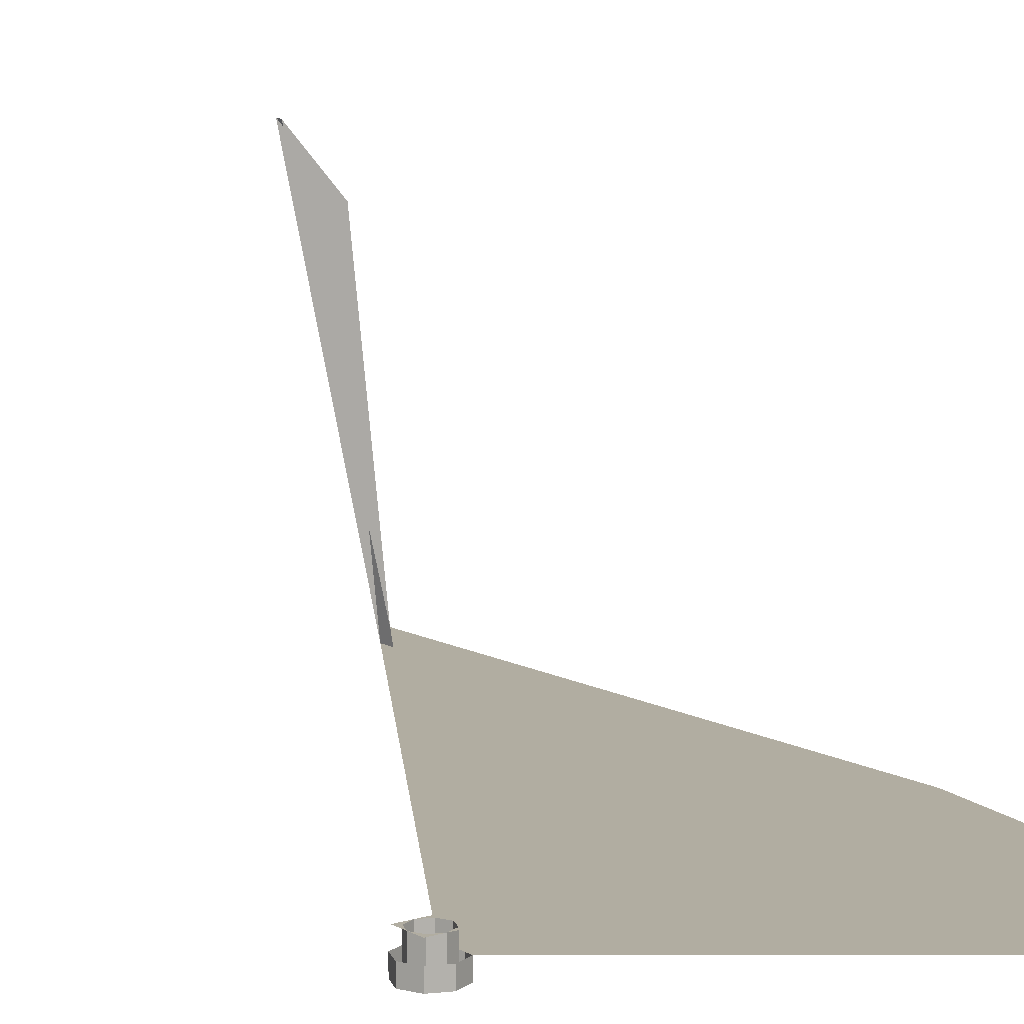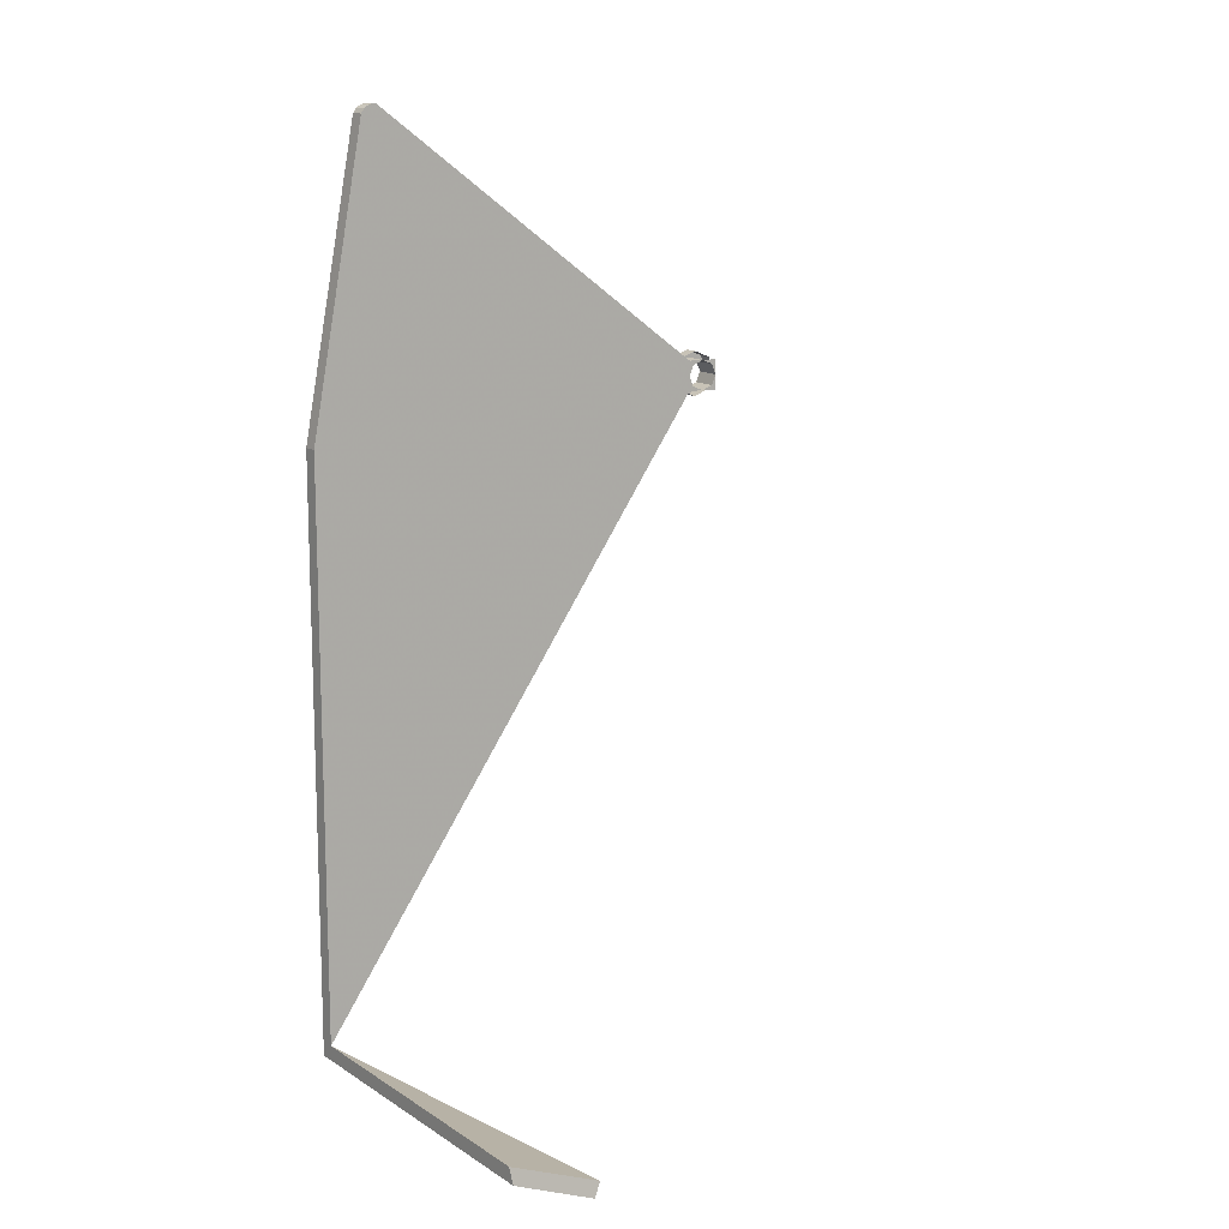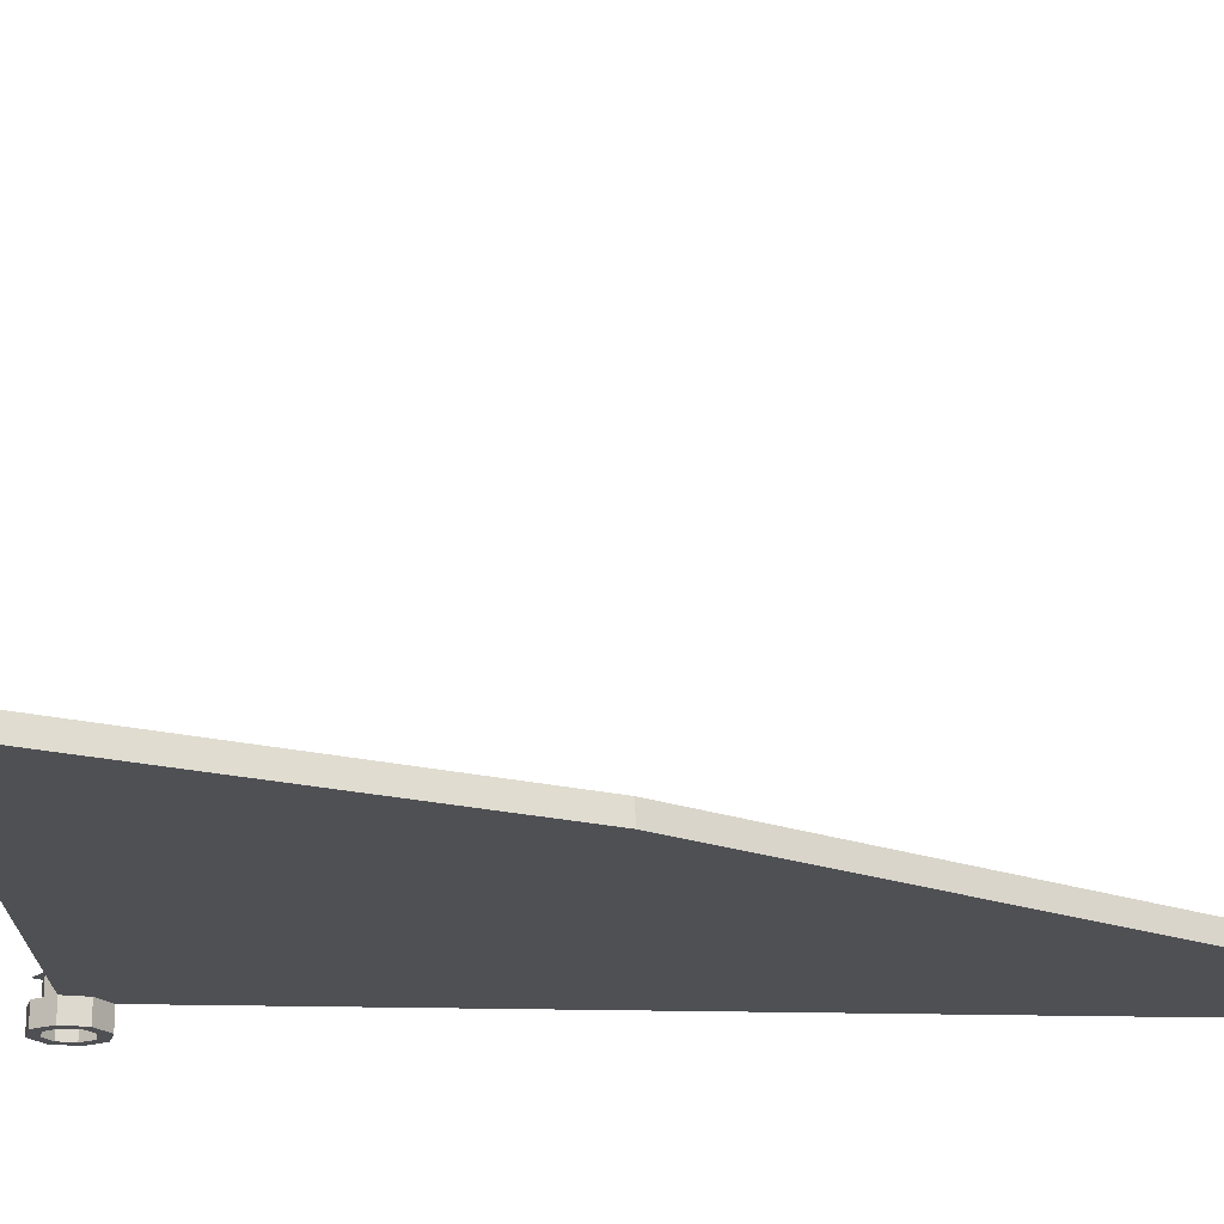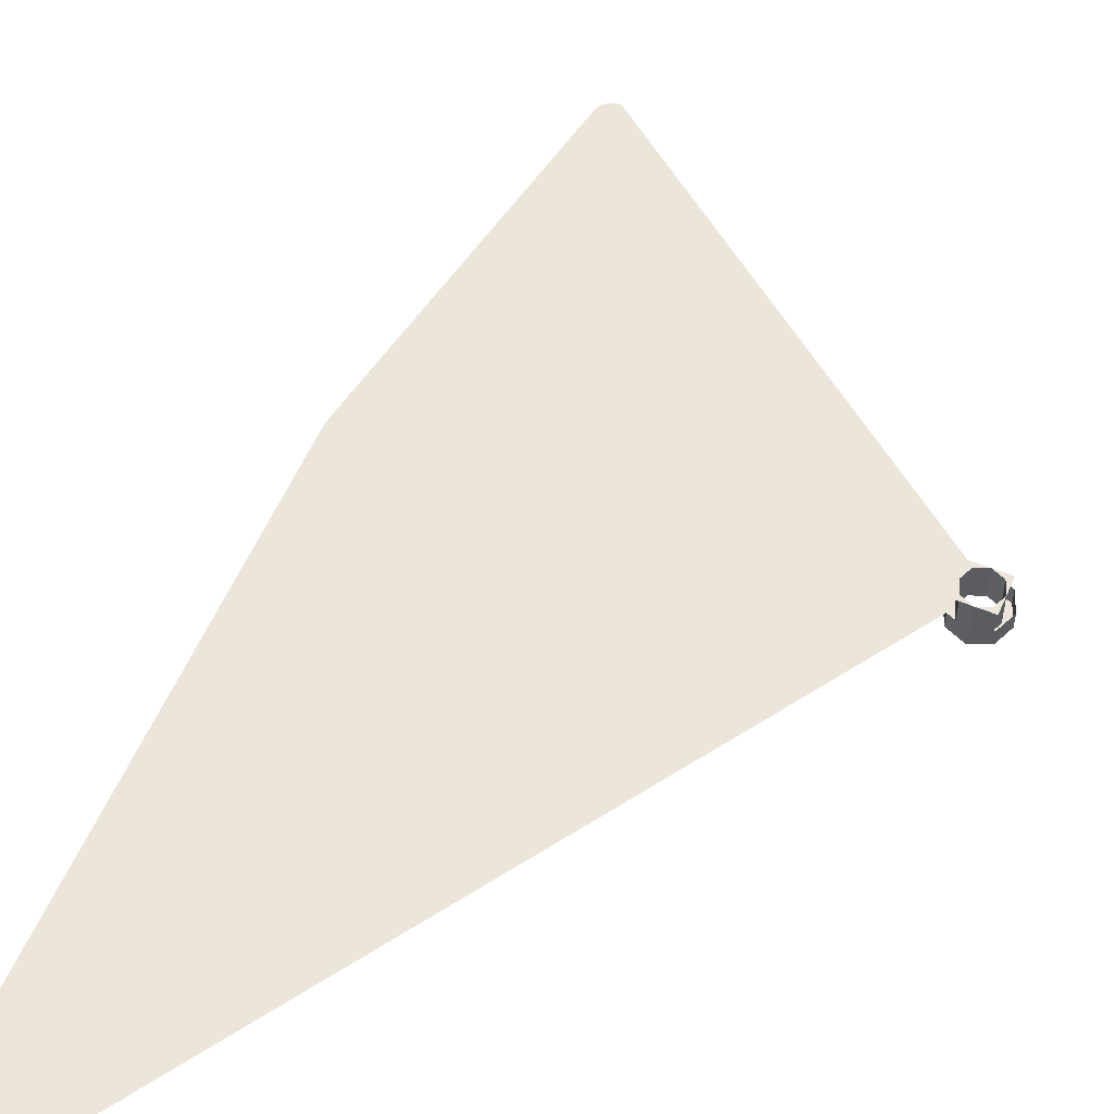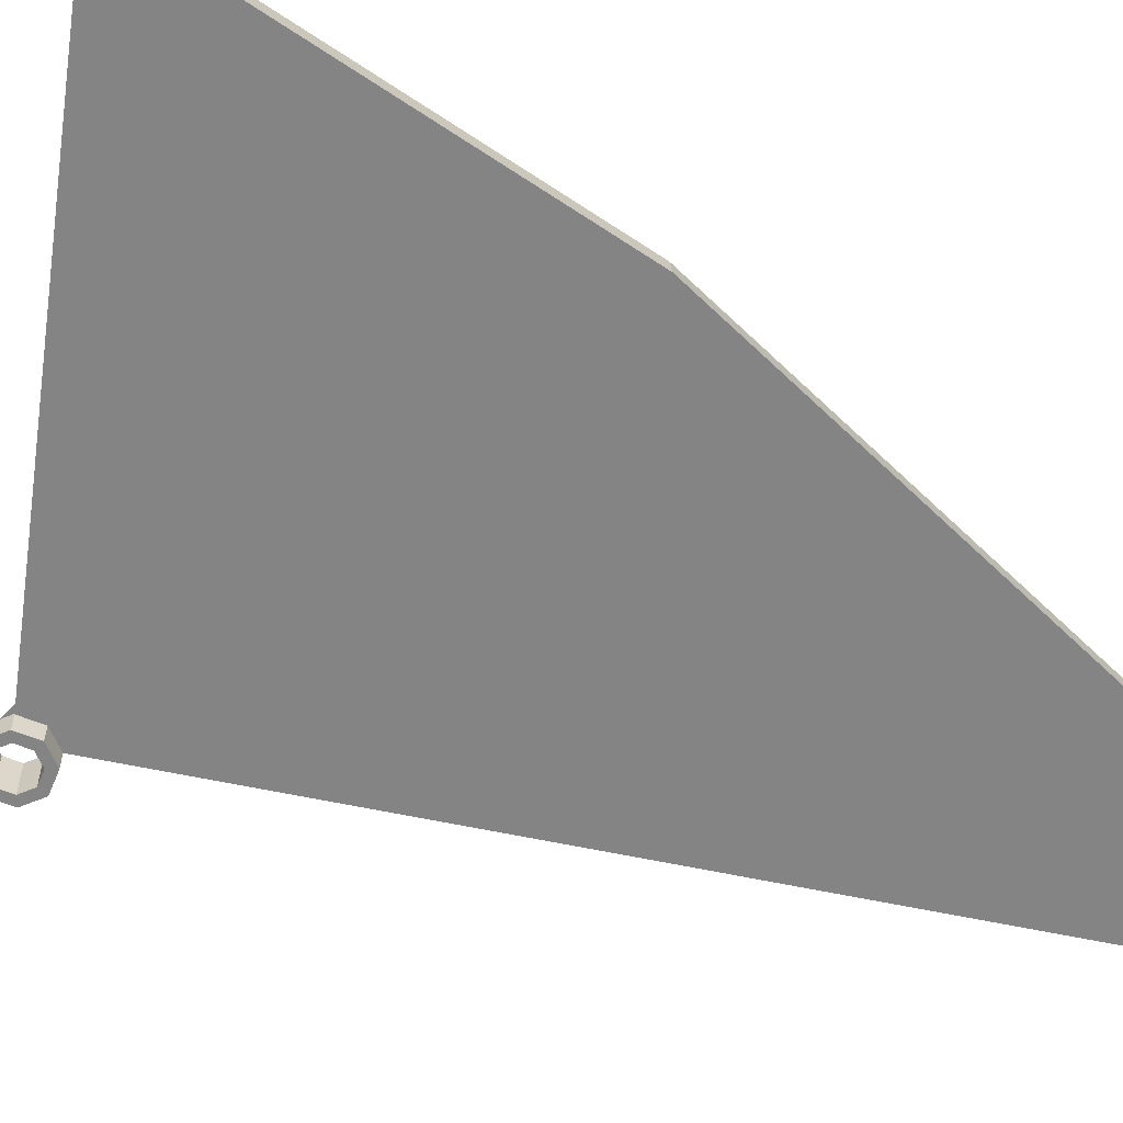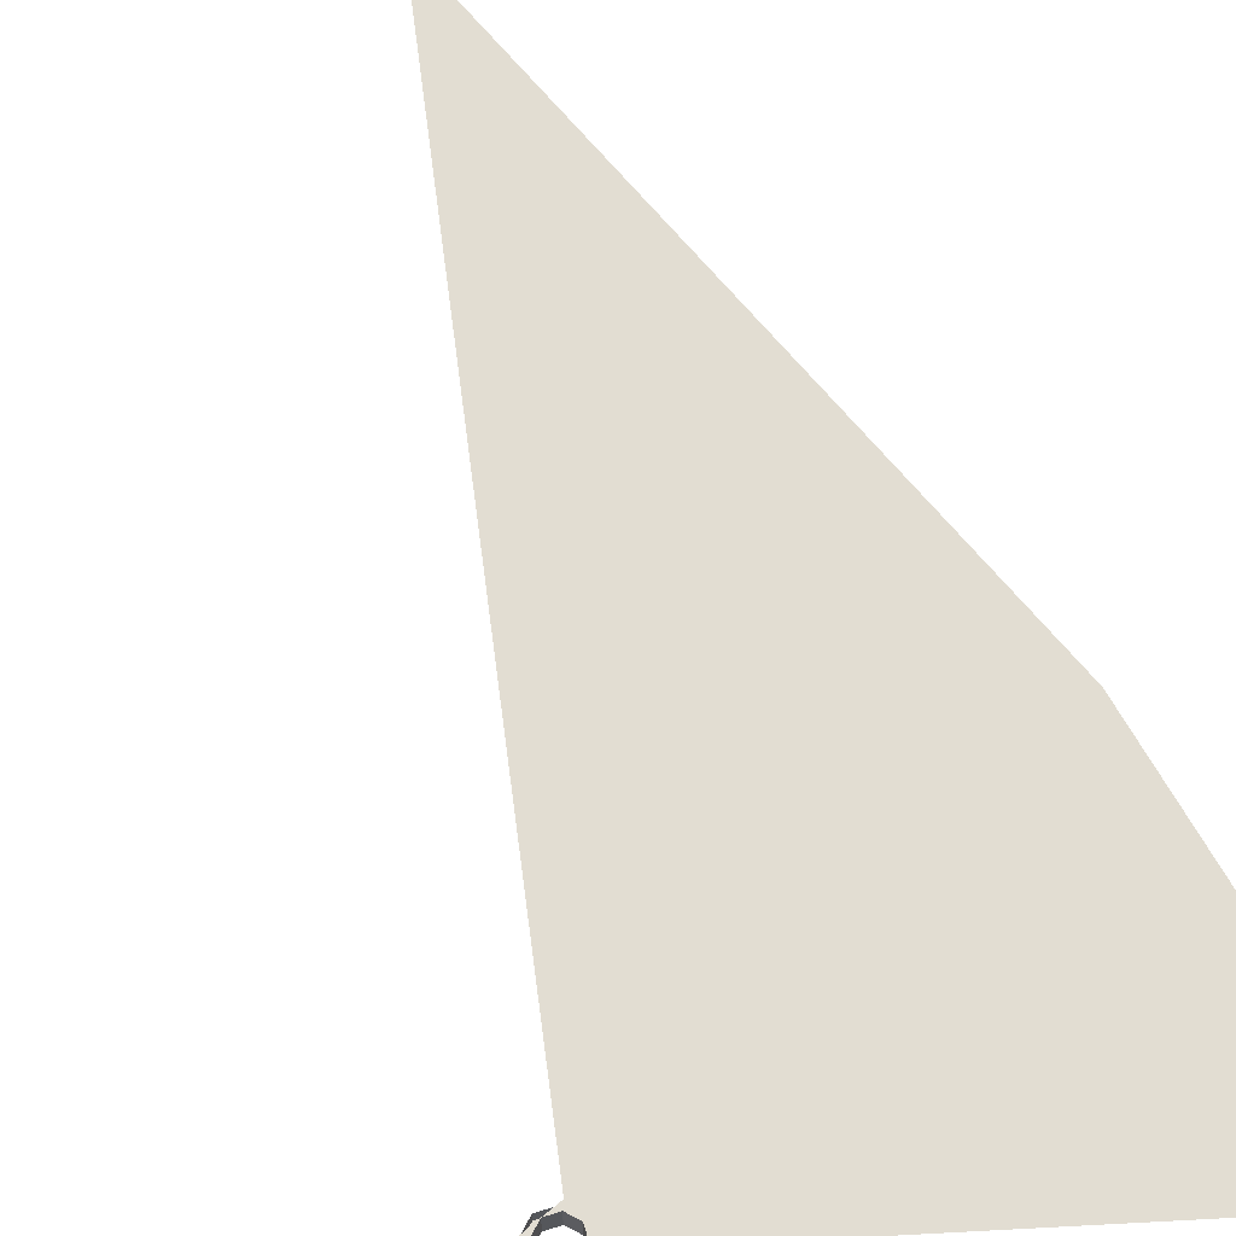
<metadata>
{"format":"obj","ext":"obj","renderer":"f3d","projection":"perspective","resolution":1024,"background":"white","views":[{"elev":10.3,"azim":-37.0,"up":"+Y"},{"elev":12.5,"azim":151.0,"up":"+Z"},{"elev":-19.2,"azim":54.5,"up":"+Y"},{"elev":55.9,"azim":-156.7,"up":"+Y"},{"elev":-61.5,"azim":45.3,"up":"+Y"},{"elev":68.3,"azim":-39.9,"up":"+Y"}]}
</metadata>
<code>
v 6 0 -6
v 5.978 0.2 -5.8
v 5.978 0.2 1.9
v 6 0 1.9
v 5.285 0 5.877
v 6 0 1.9
v 5.978 0.2 1.9
v 5.263 0.2 5.877
v 5.219 0.2 5.941
v 5.241 0 5.941
v 5.285 0 5.877
v 5.263 0.2 5.877
v 5.154 0.2 5.985
v 5.177 0 5.985
v 5.241 0 5.941
v 5.219 0.2 5.941
v 5.1 0 6
v 5.177 0 5.985
v 5.154 0.2 5.985
v 5.078 0.2 6
v 0.3586 -0.2 2.359
v 0.3 -0.2 2.5
v 0.3 0 2.5
v 0.3586 0 2.359
v 0.5 -0.2 2.3
v 0.3586 -0.2 2.359
v 0.3586 0 2.359
v 0.5 0 2.3
v 0.6414 -0.2 2.359
v 0.5 -0.2 2.3
v 0.5 0 2.3
v 0.6414 0 2.359
v 0.7 -0.2 2.5
v 0.6414 -0.2 2.359
v 0.6414 0 2.359
v 0.7 0 2.5
v 0.6414 -0.2 2.641
v 0.7 -0.2 2.5
v 0.7 0 2.5
v 0.6414 0 2.641
v 0.5 -0.2 2.7
v 0.6414 -0.2 2.641
v 0.6414 0 2.641
v 0.5 0 2.7
v 0.3586 -0.2 2.641
v 0.5 -0.2 2.7
v 0.5 0 2.7
v 0.3586 0 2.641
v 0.3 -0.2 2.5
v 0.3586 -0.2 2.641
v 0.3586 0 2.641
v 0.3 0 2.5
v 0.2879 -0.2 2.288
v 0.2 -0.2 2.5
v 0.2 0 2.5
v 0.2879 0 2.288
v 0.5 -0.2 2.2
v 0.2879 -0.2 2.288
v 0.2879 0 2.288
v 0.5 0 2.2
v 0.7121 -0.2 2.288
v 0.5 -0.2 2.2
v 0.5 0 2.2
v 0.7121 0 2.288
v 0.8 -0.2 2.5
v 0.7121 -0.2 2.288
v 0.7121 0 2.288
v 0.8 0 2.5
v 0.7121 -0.2 2.712
v 0.8 -0.2 2.5
v 0.8 0 2.5
v 0.7121 0 2.712
v 0.5 -0.2 2.8
v 0.7121 -0.2 2.712
v 0.7121 0 2.712
v 0.5 0 2.8
v 0.2879 -0.2 2.712
v 0.5 -0.2 2.8
v 0.5 0 2.8
v 0.2879 0 2.712
v 0.2 -0.2 2.5
v 0.2879 -0.2 2.712
v 0.2879 0 2.712
v 0.2 0 2.5
v 0.2 -0.2 2.5
v 0.2879 -0.2 2.288
v 0.3586 -0.2 2.359
v 0.3 -0.2 2.5
v 0.2879 -0.2 2.288
v 0.5 -0.2 2.2
v 0.5 -0.2 2.3
v 0.3586 -0.2 2.359
v 0.5 -0.2 2.2
v 0.7121 -0.2 2.288
v 0.6414 -0.2 2.359
v 0.5 -0.2 2.3
v 0.7121 -0.2 2.288
v 0.8 -0.2 2.5
v 0.7 -0.2 2.5
v 0.6414 -0.2 2.359
v 0.8 -0.2 2.5
v 0.7121 -0.2 2.712
v 0.6414 -0.2 2.641
v 0.7 -0.2 2.5
v 0.7121 -0.2 2.712
v 0.5 -0.2 2.8
v 0.5 -0.2 2.7
v 0.6414 -0.2 2.641
v 0.5 -0.2 2.8
v 0.2879 -0.2 2.712
v 0.3586 -0.2 2.641
v 0.5 -0.2 2.7
v 0.2879 -0.2 2.712
v 0.2 -0.2 2.5
v 0.3 -0.2 2.5
v 0.3586 -0.2 2.641
v 0.3 0.2 2.7
v 0.3586 0.2 2.641
v 0.5 0.2 2.7
v 0.3 0.2 2.7
v 0.3 0.2 2.5
v 0.3586 0.2 2.641
v 0.3 0.2 2.3
v 0.3586 0.2 2.359
v 0.3 0.2 2.5
v 0.3 0.2 2.3
v 0.5 0.2 2.3
v 0.3586 0.2 2.359
v 0.7 0.2 2.3
v 0.6414 0.2 2.359
v 0.5 0.2 2.3
v 0.7 0.2 2.3
v 0.7 0.2 2.5
v 0.6414 0.2 2.359
v 0.7 0.2 2.7
v 0.6414 0.2 2.641
v 0.7 0.2 2.5
v 0.7 0.2 2.7
v 0.5 0.2 2.7
v 0.6414 0.2 2.641
v 0.3586 0.2 2.641
v 0.5 0.2 2.7
v 0.5 0 2.7
v 0.3586 0 2.641
v 0.3 0.2 2.5
v 0.3586 0.2 2.641
v 0.3586 0 2.641
v 0.3 0 2.5
v 0.3586 0.2 2.359
v 0.3 0.2 2.5
v 0.3 0 2.5
v 0.3586 0 2.359
v 0.5 0.2 2.3
v 0.3586 0.2 2.359
v 0.3586 0 2.359
v 0.5 0 2.3
v 0.6414 0.2 2.359
v 0.5 0.2 2.3
v 0.5 0 2.3
v 0.6414 0 2.359
v 0.7 0.2 2.5
v 0.6414 0.2 2.359
v 0.6414 0 2.359
v 0.7 0 2.5
v 0.6414 0.2 2.641
v 0.7 0.2 2.5
v 0.7 0 2.5
v 0.6414 0 2.641
v 0.5 0.2 2.7
v 0.6414 0.2 2.641
v 0.6414 0 2.641
v 0.5 0 2.7
v 5.241 0 5.941
v 5.177 0 5.985
v 5.1 0 6
v 5.285 0 5.877
v 5.078 0.2 6
v 5.154 0.2 5.985
v 5.219 0.2 5.941
v 5.263 0.2 5.877
v 0.7 0.2 2.7
v 5.078 0.2 6
v 5.263 0.2 5.877
v 0.7 0.2 2.3
v 5.1 0 6
v 0.7121 0 2.712
v 0.7121 0 2.288
v 5.285 0 5.877
v 6 0 1.9
v 5.285 0 5.877
v 0.7121 0 2.288
v 6 0 -6
v 0.7 0.2 2.3
v 5.263 0.2 5.877
v 5.978 0.2 1.9
v 5.978 0.2 -5.8
v 5.978 0.2 -5.8
v 6 0 -6
v 5.508 4.475 -6
v 5.517 4.39 -5.8
v 5.508 4.475 -6
v 4.848 5.2 -6
v 4.78 5.2 -5.8
v 5.517 4.39 -5.8
v 4.848 5.2 -6
v 5.508 4.475 -6
v 6 0 -6
v 5.517 4.39 -5.8
v 4.78 5.2 -5.8
v 5.978 0.2 -5.8
g mesh6881903
f 1 2 3
f 3 4 1
f 5 6 7
f 7 8 5
f 9 10 11
f 11 12 9
f 13 14 15
f 15 16 13
f 17 18 19
f 19 20 17
g mesh6881907
f 21 23 22
f 23 21 24
f 25 27 26
f 27 25 28
f 29 31 30
f 31 29 32
f 33 35 34
f 35 33 36
f 37 39 38
f 39 37 40
f 41 43 42
f 43 41 44
f 45 47 46
f 47 45 48
f 49 51 50
f 51 49 52
g mesh6881909
f 53 54 55
f 55 56 53
f 57 58 59
f 59 60 57
f 61 62 63
f 63 64 61
f 65 66 67
f 67 68 65
f 69 70 71
f 71 72 69
f 73 74 75
f 75 76 73
f 77 78 79
f 79 80 77
f 81 82 83
f 83 84 81
g mesh6881911
f 85 86 87
f 87 88 85
f 89 90 91
f 91 92 89
f 93 94 95
f 95 96 93
f 97 98 99
f 99 100 97
f 101 102 103
f 103 104 101
f 105 106 107
f 107 108 105
f 109 110 111
f 111 112 109
f 113 114 115
f 115 116 113
g mesh6881916
f 117 119 118
f 120 122 121
f 123 125 124
f 126 128 127
f 129 131 130
f 132 134 133
f 135 137 136
f 138 140 139
g mesh6881918
f 141 142 143
f 143 144 141
f 145 146 147
f 147 148 145
f 149 150 151
f 151 152 149
f 153 154 155
f 155 156 153
f 157 158 159
f 159 160 157
f 161 162 163
f 163 164 161
f 165 166 167
f 167 168 165
f 169 170 171
f 171 172 169
f 173 174 175
f 175 176 173
f 177 178 179
f 179 180 177
f 181 182 183
f 183 184 181
f 185 186 187
f 187 188 185
f 189 190 191
f 191 192 189
f 193 194 195
f 195 196 193
f 197 198 199
f 199 200 197
f 201 202 203
f 203 204 201
f 205 206 207
f 208 209 210

</code>
